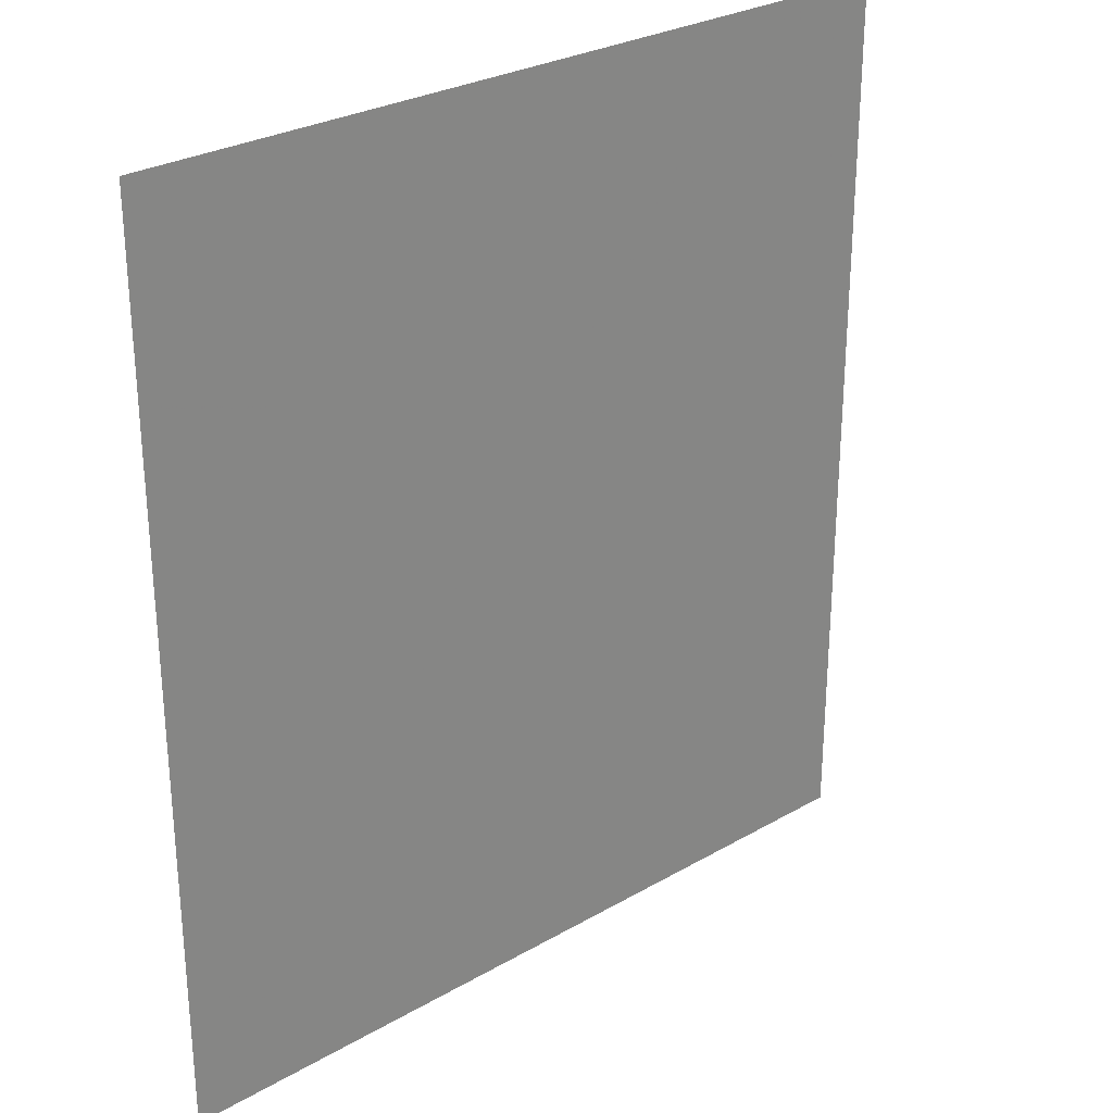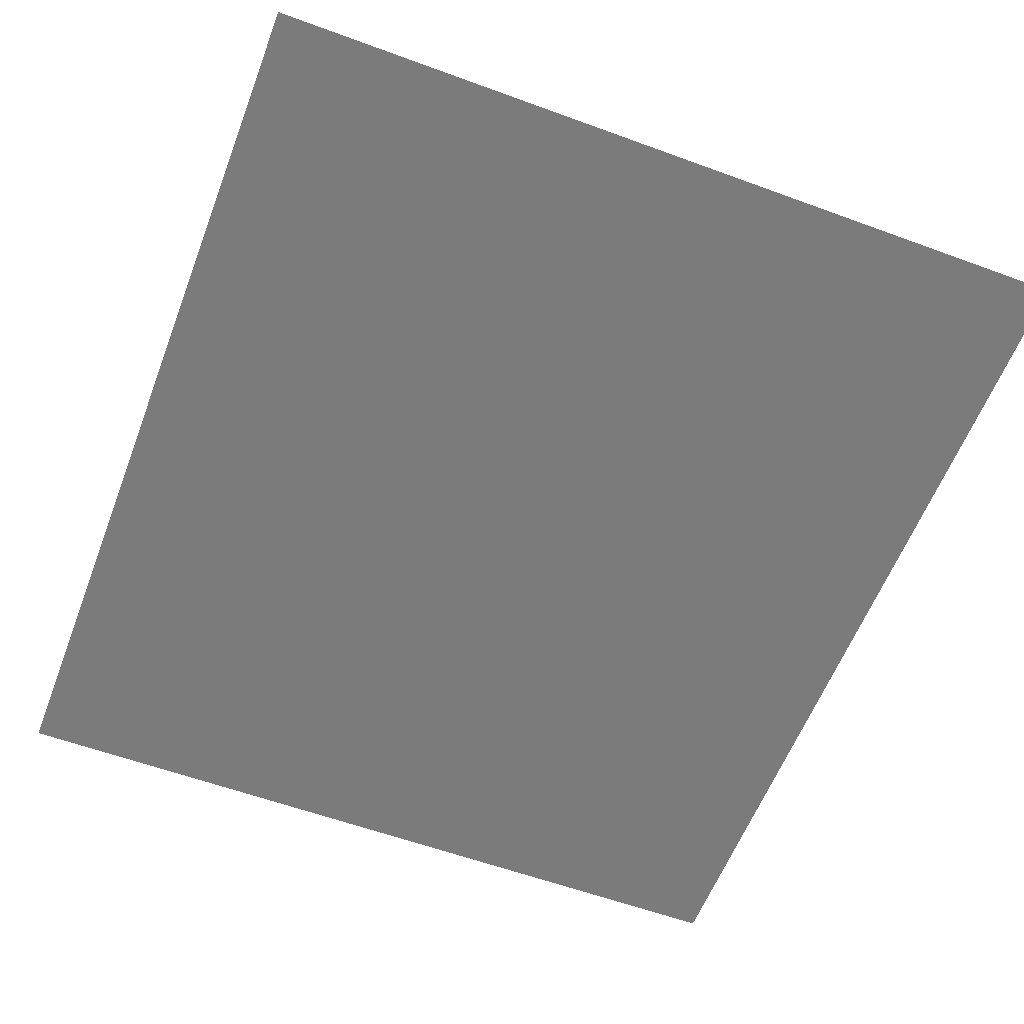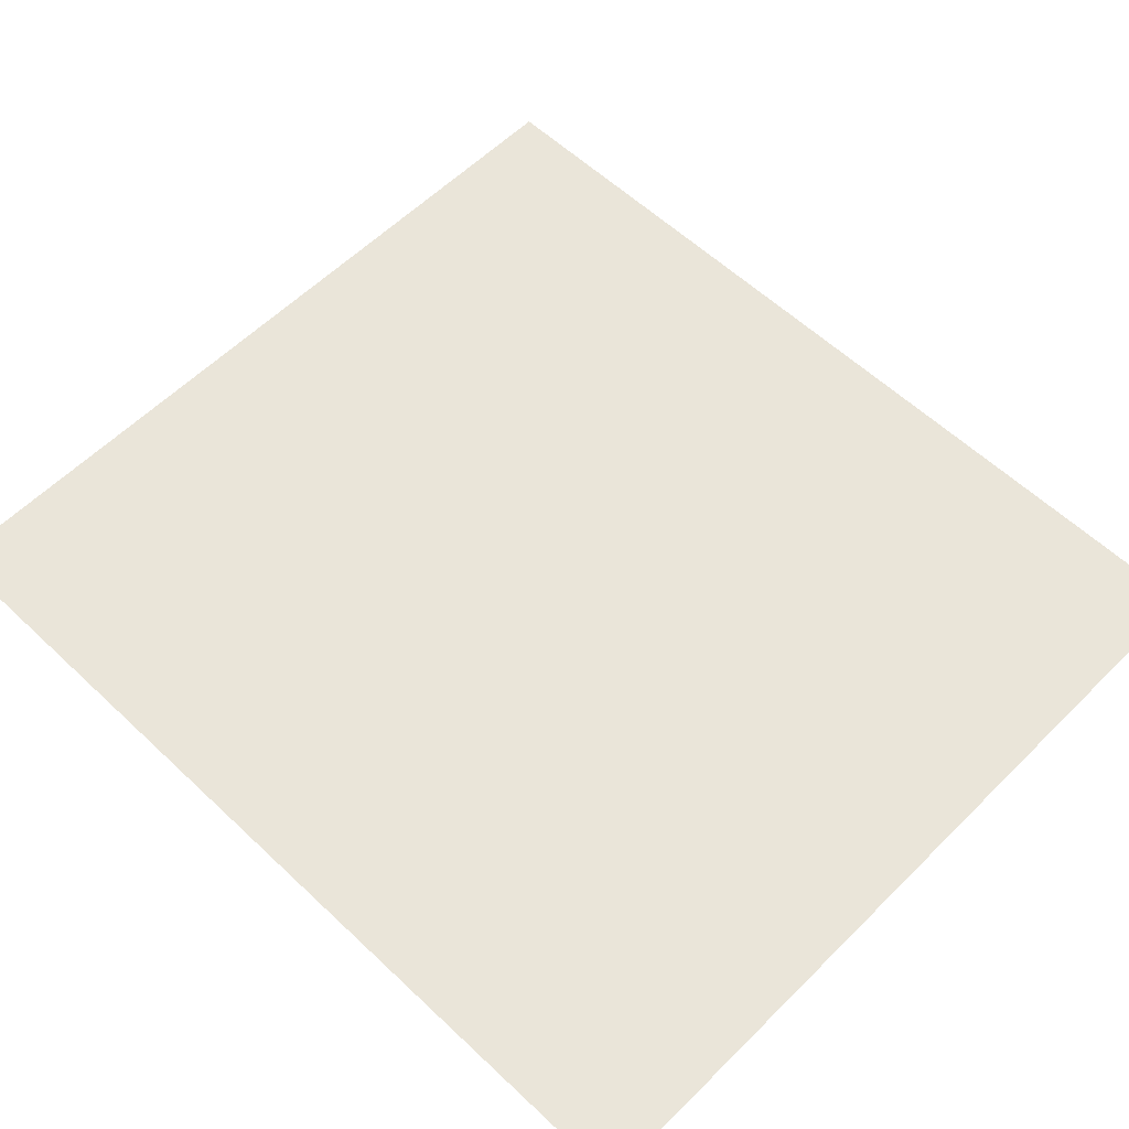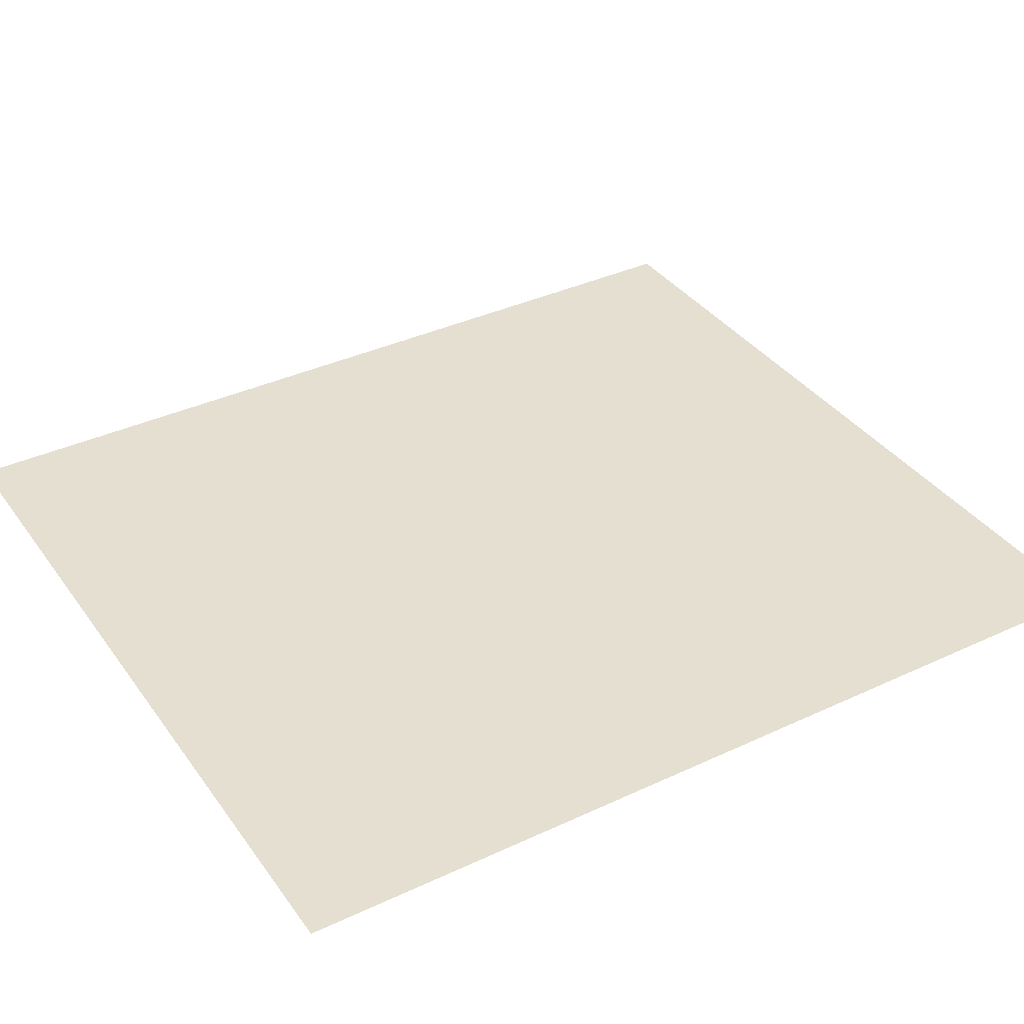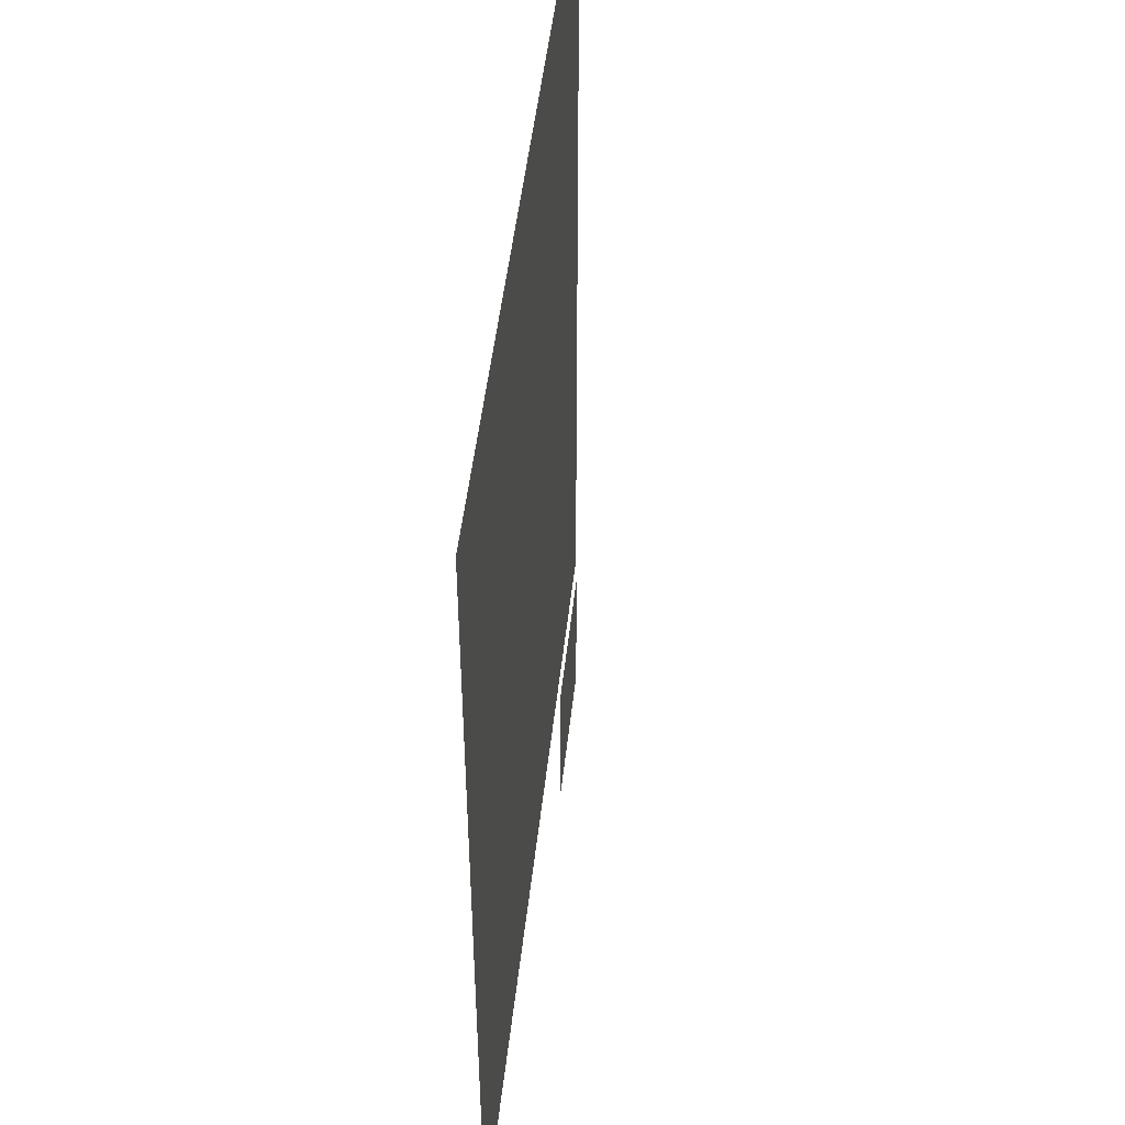
<metadata>
{"format":"obj","ext":"obj","renderer":"f3d","projection":"perspective","resolution":1024,"background":"white","views":[{"elev":28.2,"azim":138.9,"up":"+Z"},{"elev":-58.5,"azim":159.2,"up":"+Y"},{"elev":58.1,"azim":134.3,"up":"+Y"},{"elev":36.7,"azim":-121.2,"up":"+Y"},{"elev":48.1,"azim":96.1,"up":"+Z"}]}
</metadata>
<code>
v -503.8 -90 -818.9 1
v -503.8 -90 -618.4 1
v -323.7 -90 -618.4 1
v -323.7 -90 -818.9 1
v 8.494 -80 -613.6 1
v 8.494 -80 -570.5 1
v 51.61 -80 -570.5 1
v 51.61 -80 -613.6 1
v -310.9 -70 -766 1
v -310.9 -70 -626.7 1
v -171.6 -70 -626.7 1
v -171.6 -70 -766 1
v -21.63 -80 -266.8 1
v -21.63 -80 -223.7 1
v 21.49 -80 -223.7 1
v 21.49 -80 -266.8 1
v -503.8 -90 -16.85 1
v -323.7 -90 -16.85 1
v -323.7 -90 -217.4 1
v -503.8 -90 -217.4 1
v 216.5 -90 -417.9 1
v 216.5 -90 -618.4 1
v 36.43 -90 -618.4 1
v 36.43 -90 -417.9 1
v 216.5 -90 -16.85 1
v 216.5 -90 -217.4 1
v 36.43 -90 -217.4 1
v 36.43 -90 -16.85 1
v -143.7 -90 -417.9 1
v -323.7 -90 -417.9 1
v -143.7 -90 -217.4 1
v -503.8 -90 -417.9 1
v 216.5 -90 -818.9 1
v 36.43 -90 -818.9 1
v -143.7 -90 -618.4 1
v -143.7 -90 -16.85 1
v -143.7 -90 -818.9 1
v 10.1 -39.81 -366.1 1
v 10.1 -39.81 -351.6 1
v 24.84 -39.81 -351.6 1
v 24.84 -39.81 -366.1 1
f 1 2 3
f 1 3 4
f 5 6 7
f 5 7 8
f 9 10 11
f 9 11 12
f 13 14 15
f 13 15 16
f 17 18 19
f 17 19 20
f 21 22 23
f 21 23 24
f 25 26 27
f 25 27 28
f 29 30 19
f 29 19 31
f 21 24 27
f 21 27 26
f 32 30 3
f 32 3 2
f 33 34 23
f 33 23 22
f 35 29 24
f 35 24 23
f 31 36 28
f 31 28 27
f 29 31 27
f 29 27 24
f 37 35 23
f 37 23 34
f 35 37 4
f 35 4 3
f 36 31 19
f 36 19 18
f 32 20 19
f 32 19 30
f 29 35 3
f 29 3 30
f 38 39 40
f 38 40 41

</code>
